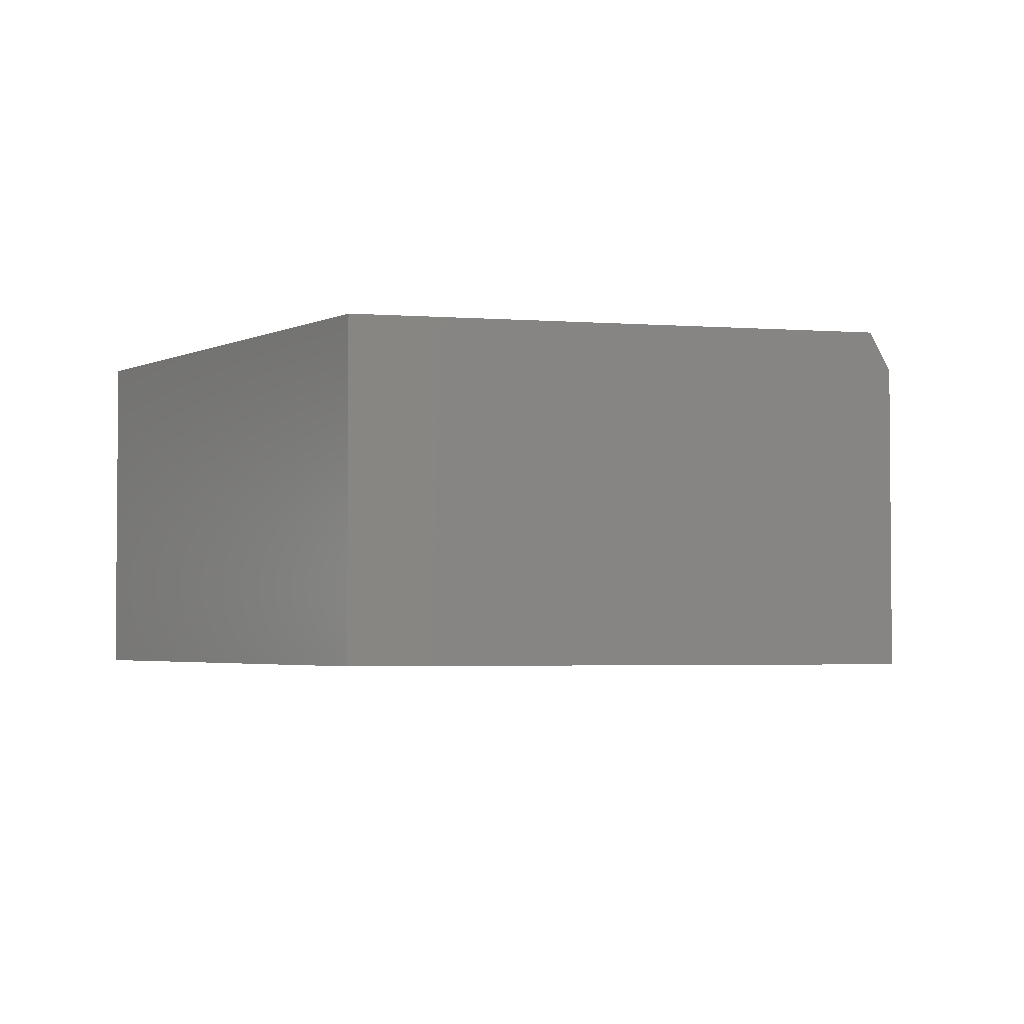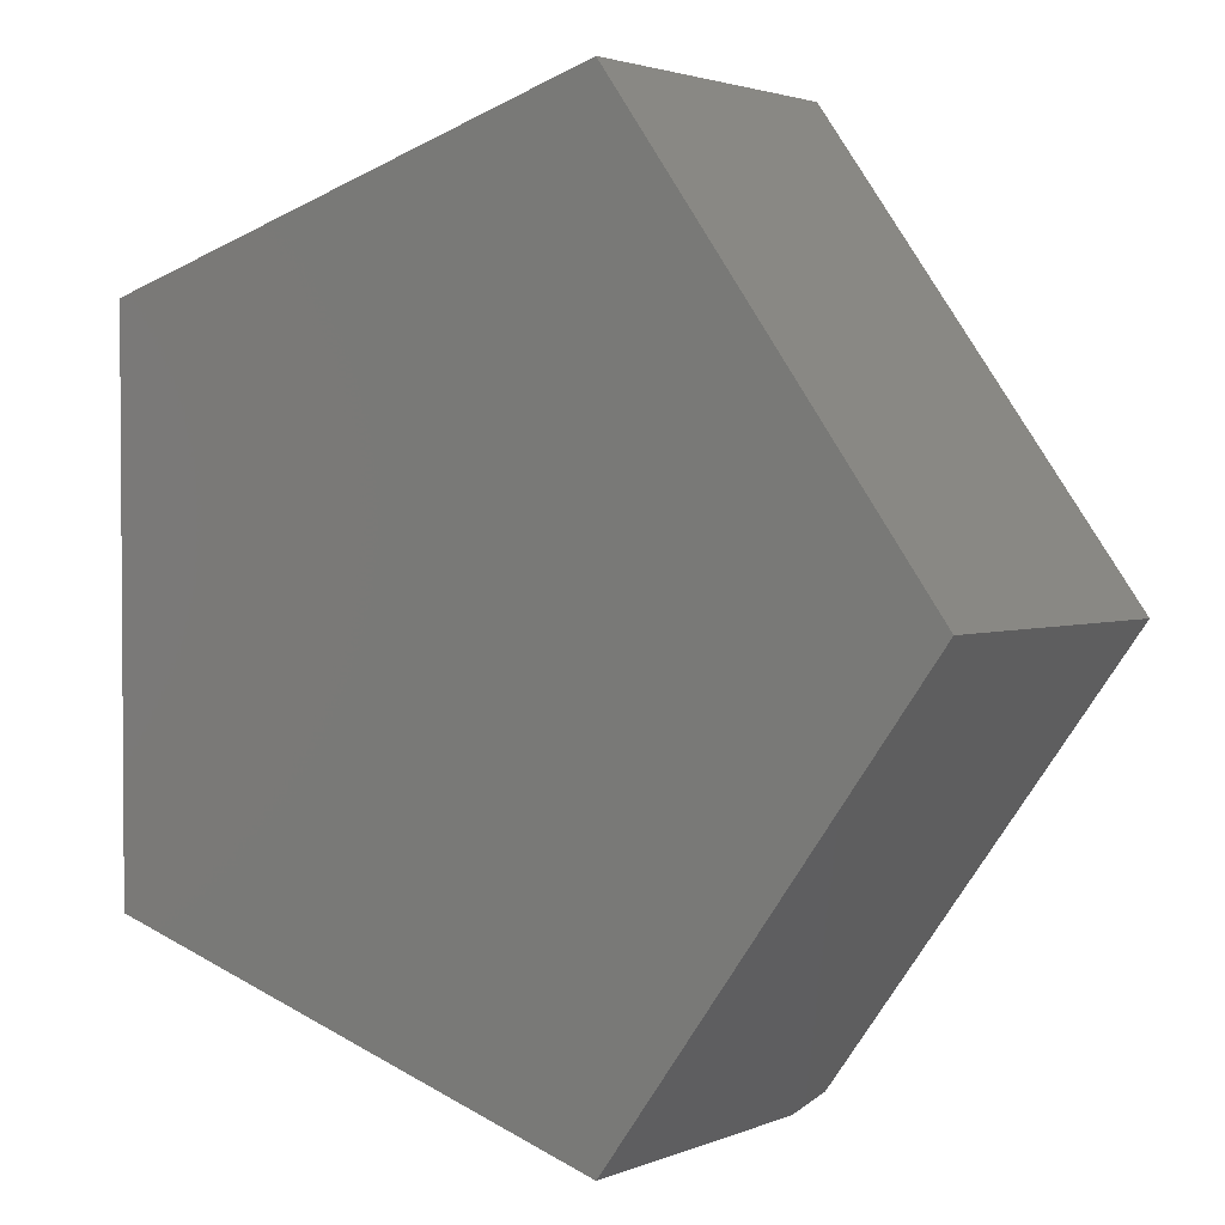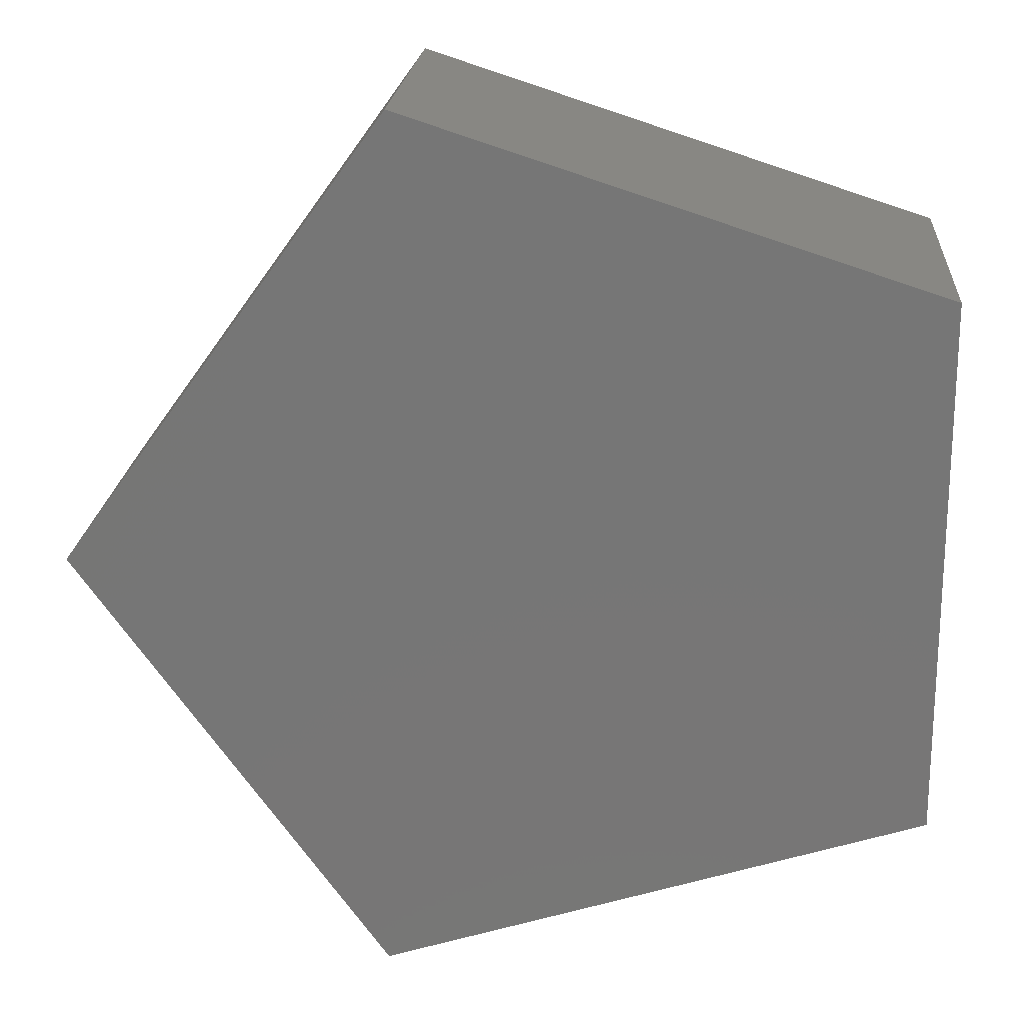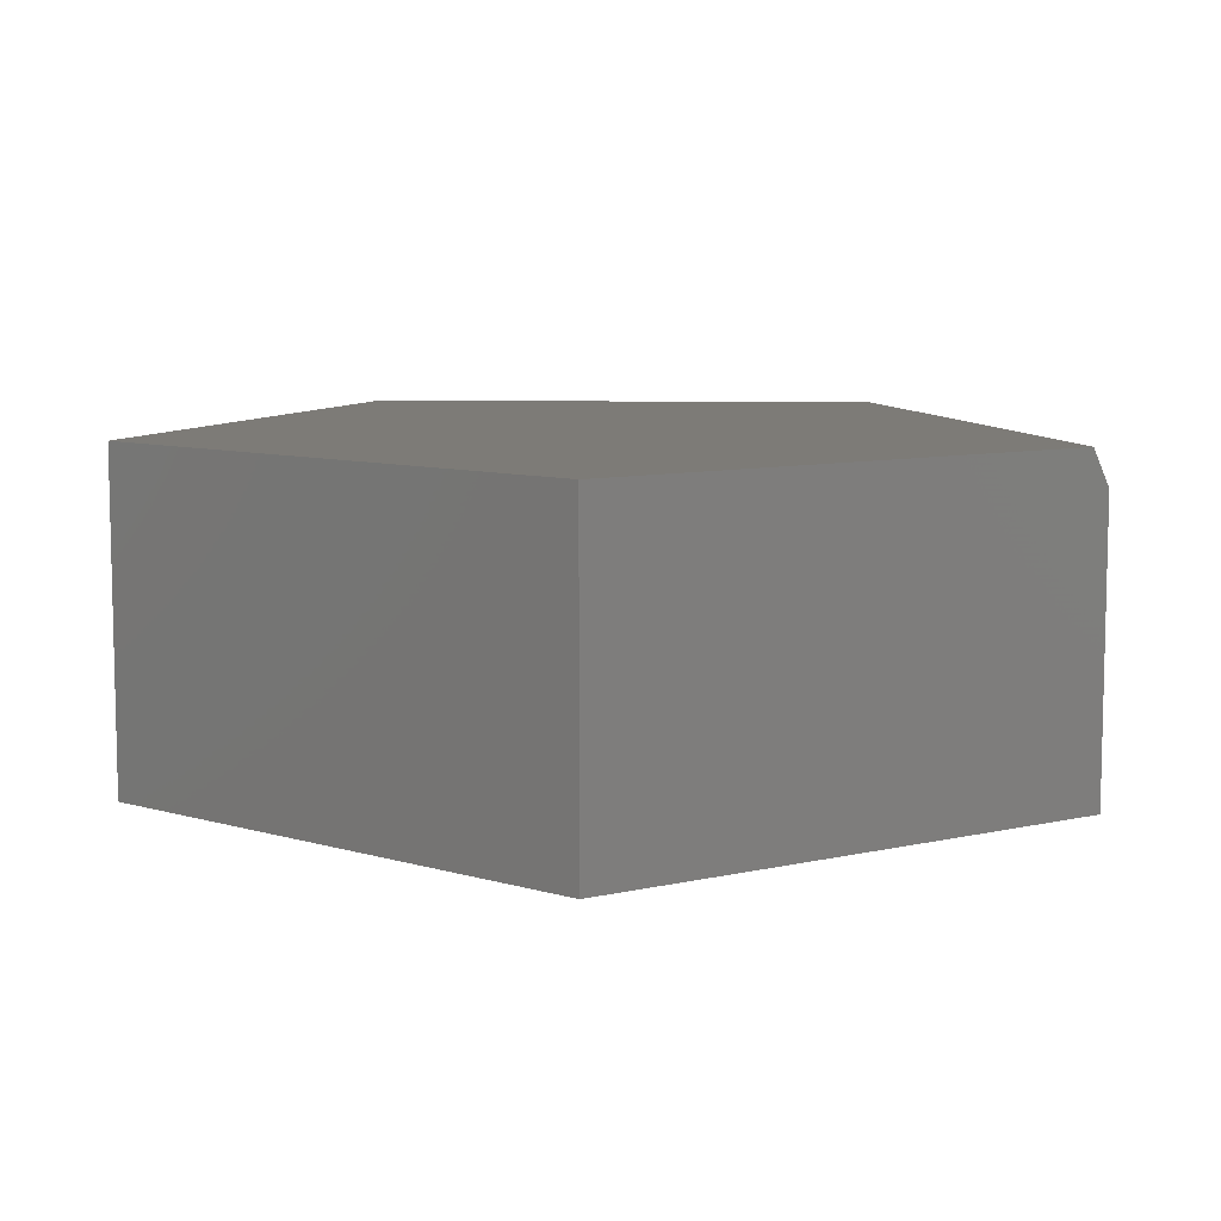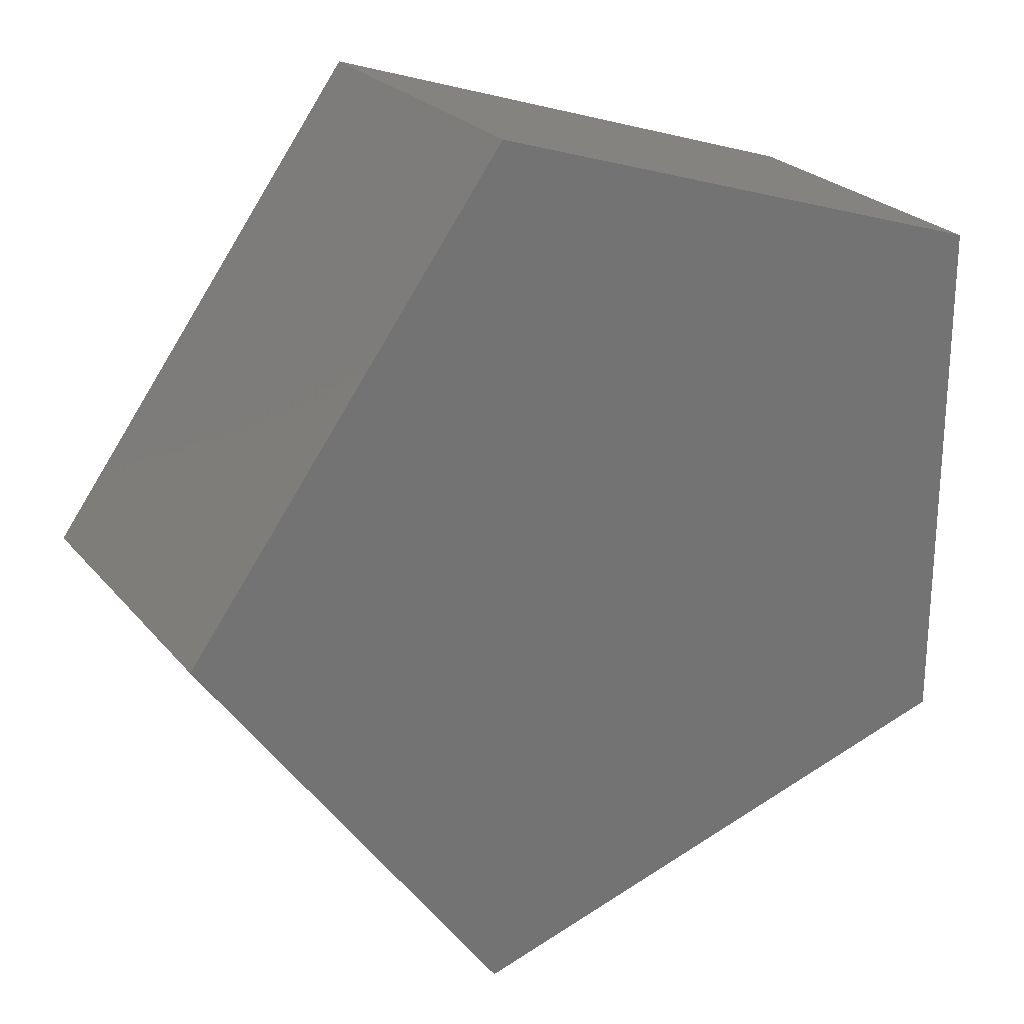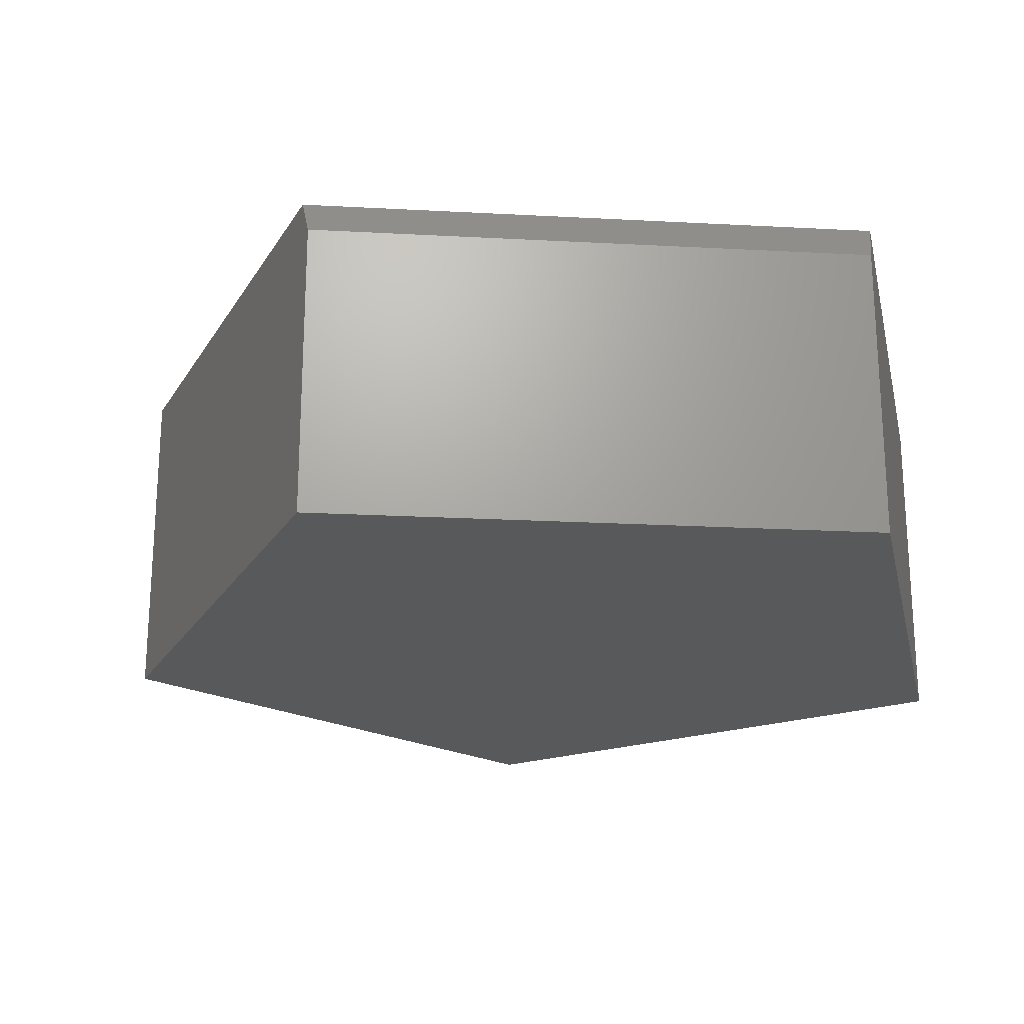
<metadata>
{"format":"stl","ext":"stl","renderer":"f3d","projection":"perspective","resolution":1024,"background":"white","views":[{"elev":-3.1,"azim":-68.7,"up":"+Z"},{"elev":2.5,"azim":-144.4,"up":"+Y"},{"elev":20.4,"azim":4.4,"up":"+Y"},{"elev":8.6,"azim":-86.7,"up":"+Z"},{"elev":24.2,"azim":-29.4,"up":"+Y"},{"elev":-21.8,"azim":12.5,"up":"+Z"}]}
</metadata>
<code>
# stl→obj: 12 verts, 20 faces
v 0.6953 0.4407 0.5469
v -0.1732 0.7204 0.5469
v 0.6953 -0.4391 0.5469
v -0.7031 -0.01562 0.5469
v -0.1924 -0.725 0.5469
v 0.6953 0.4407 0
v 0.6953 -0.472 0
v 0.6953 -0.472 0.4844
v -0.1732 -0.7516 0.4844
v -0.1732 -0.7516 0
v -0.7031 -0.01562 0
v -0.1732 0.7204 0
f 1 2 3
f 3 2 4
f 3 4 5
f 6 1 7
f 7 1 3
f 7 3 8
f 9 10 8
f 8 10 7
f 4 11 5
f 5 11 10
f 5 10 9
f 3 5 8
f 8 5 9
f 10 11 7
f 7 11 12
f 7 12 6
f 2 12 4
f 4 12 11
f 1 6 2
f 2 6 12

</code>
